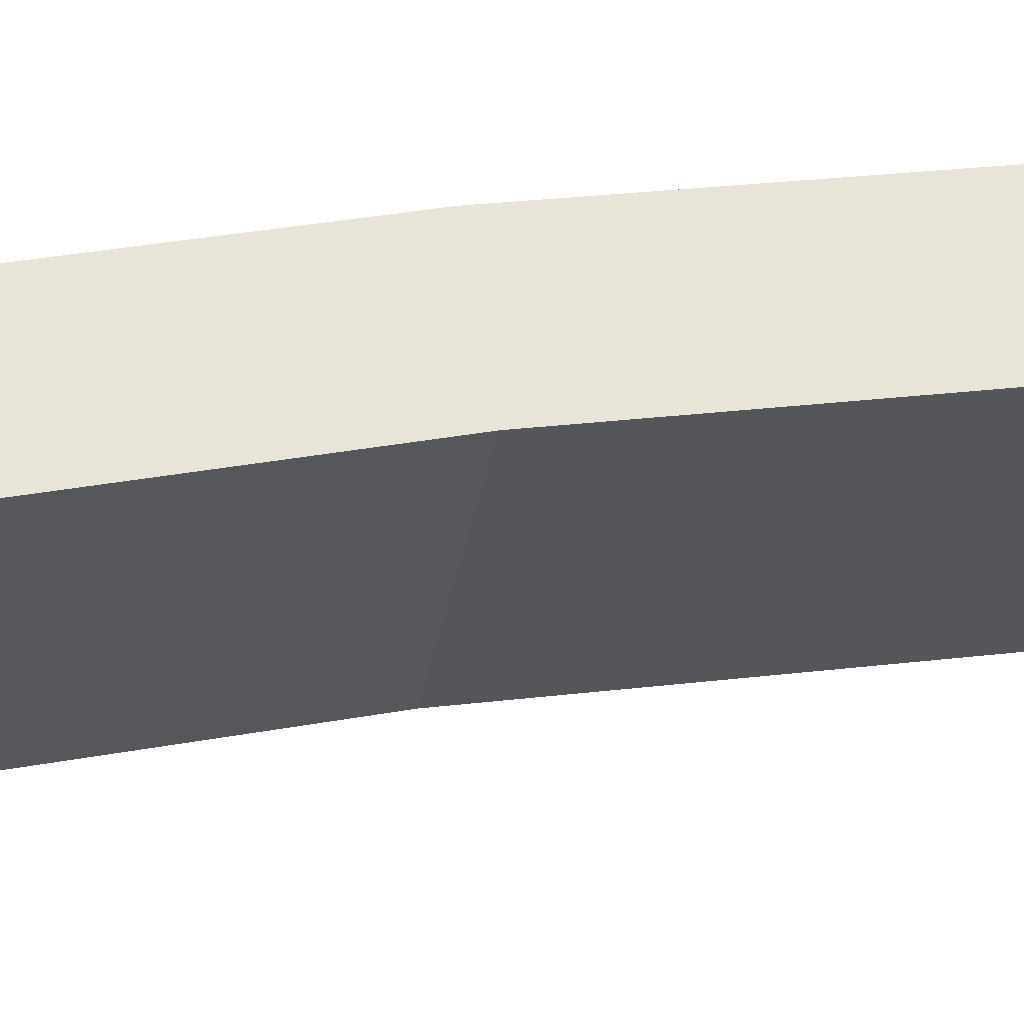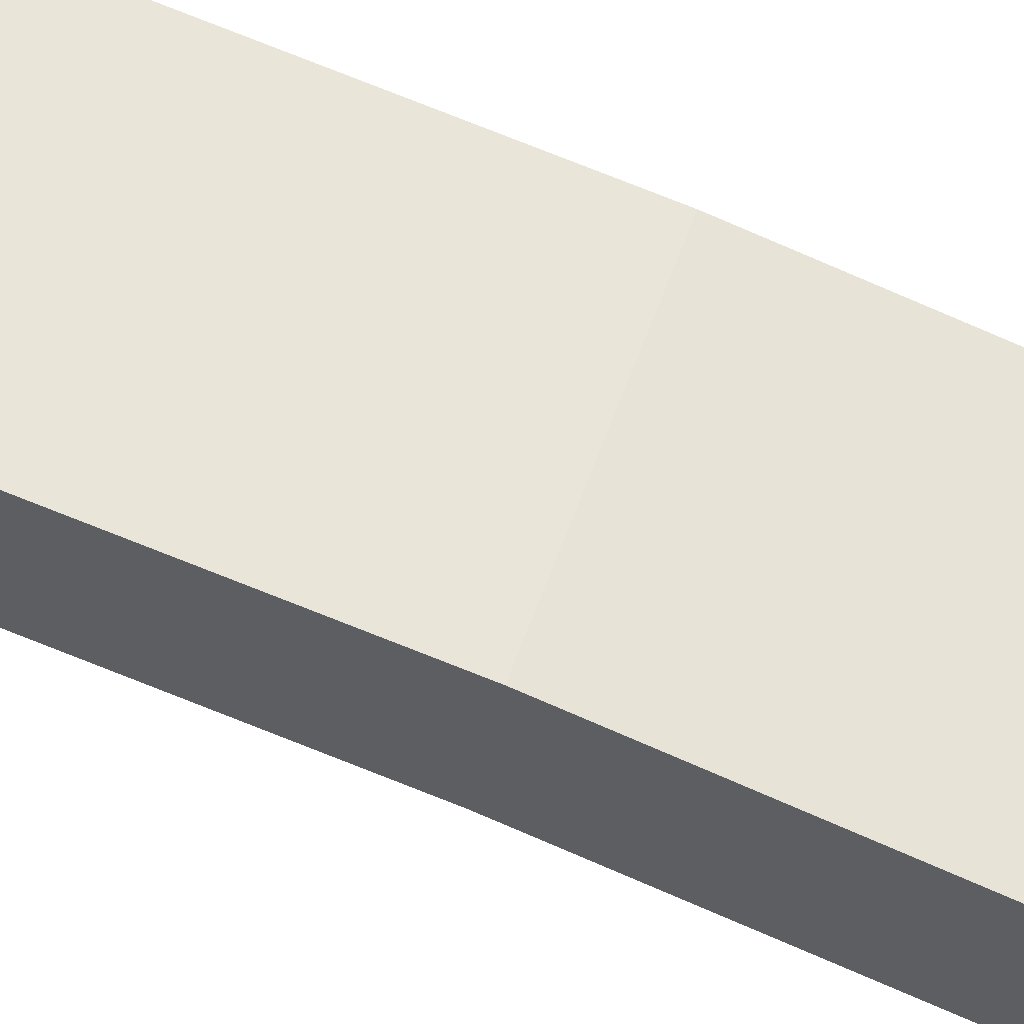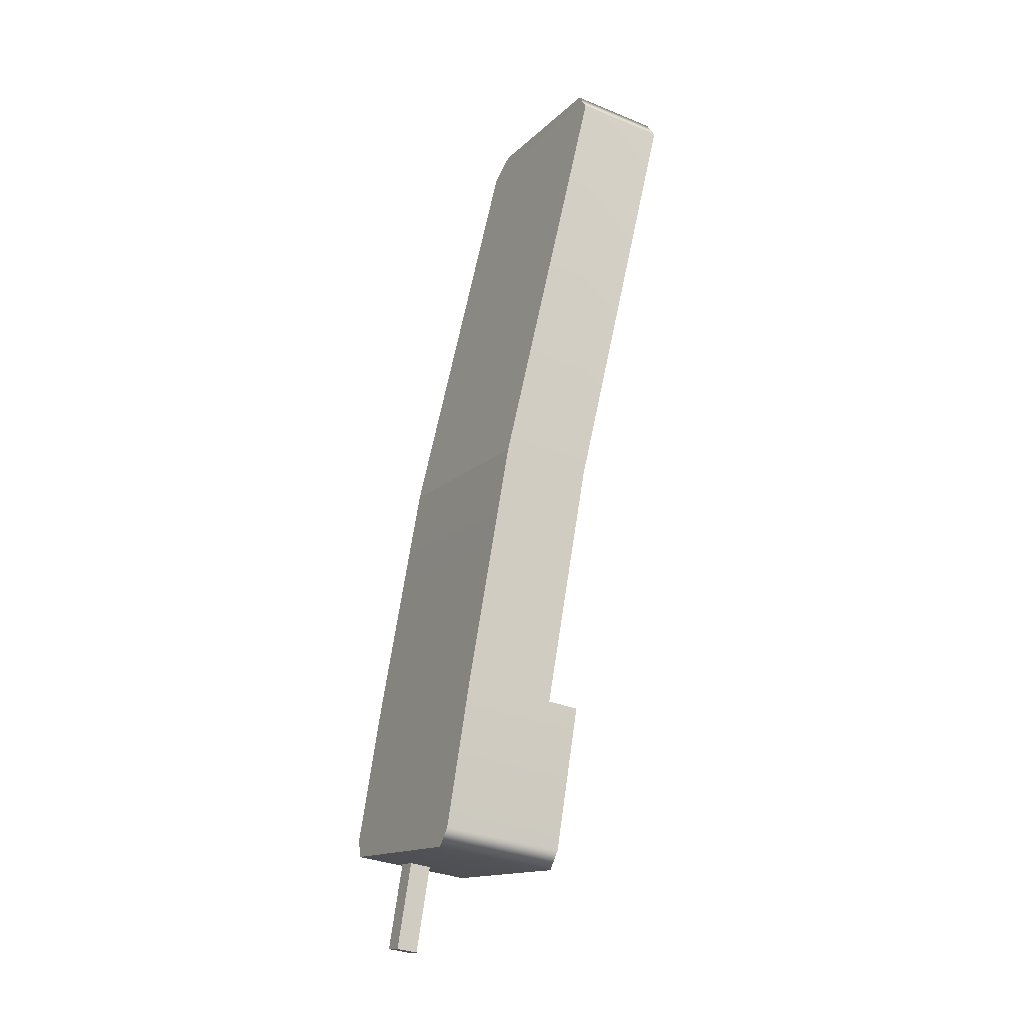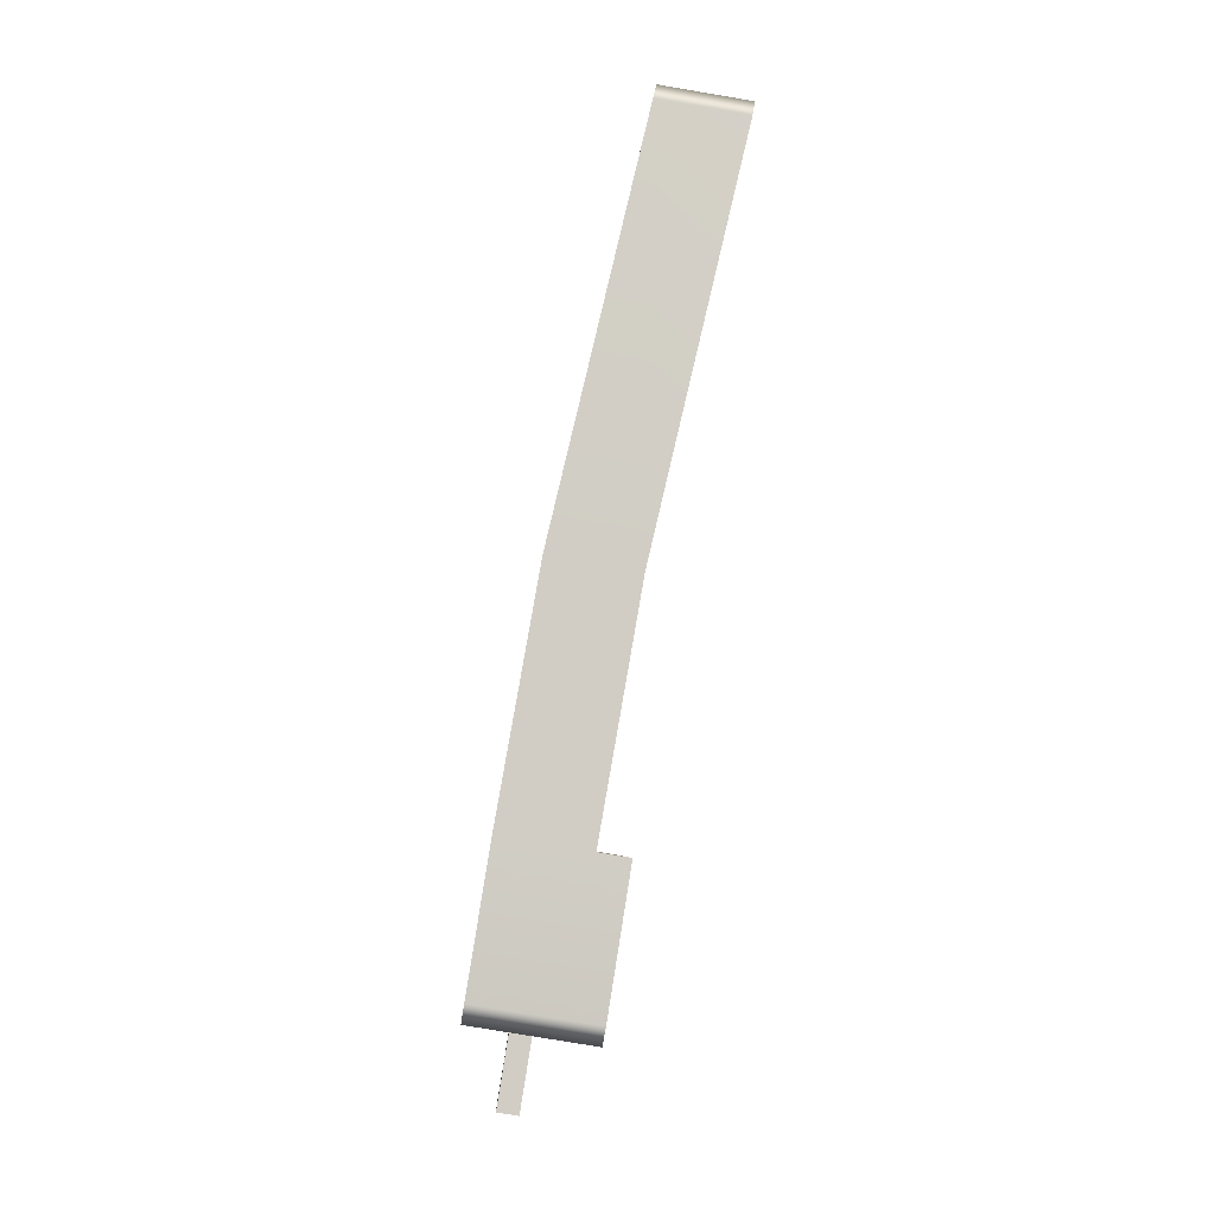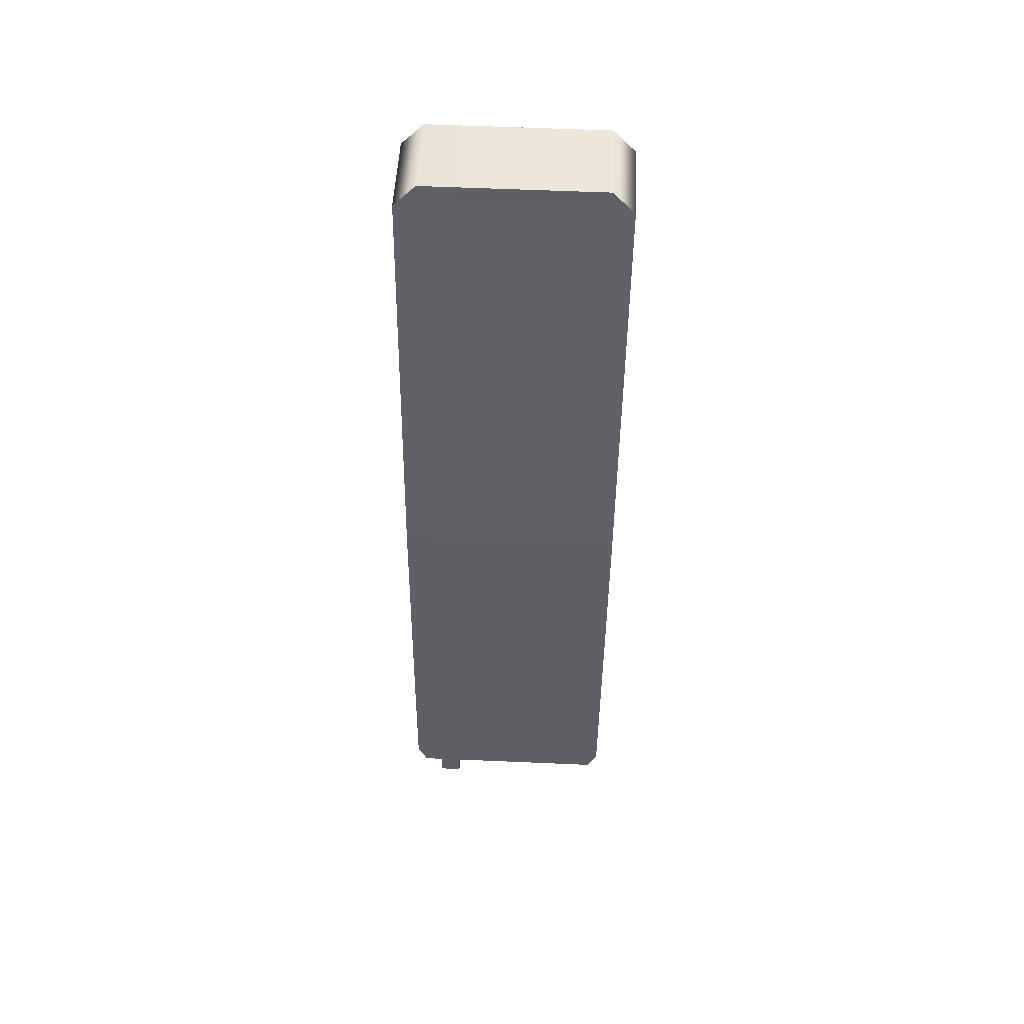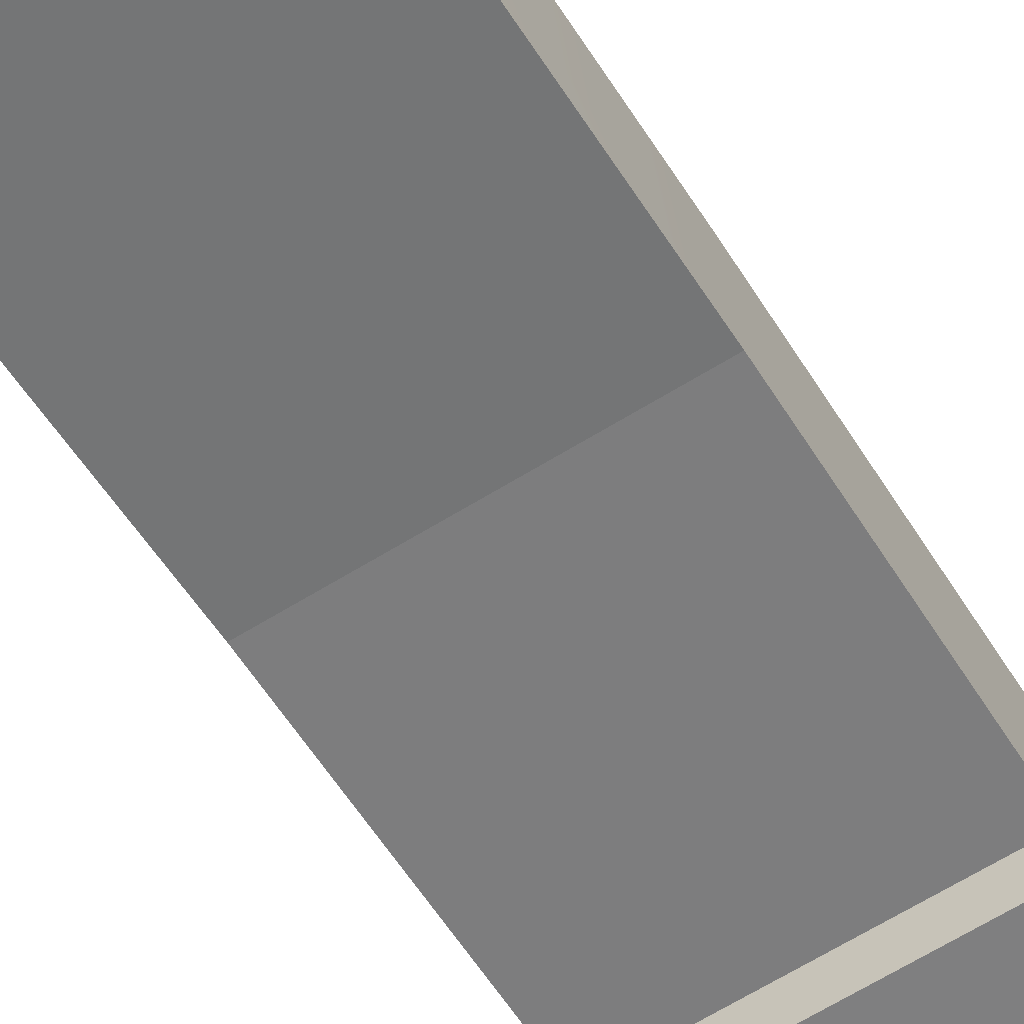
<metadata>
{"format":"obj","ext":"obj","renderer":"f3d","projection":"perspective","resolution":1024,"background":"white","views":[{"elev":-28.5,"azim":81.7,"up":"+Y"},{"elev":55.6,"azim":-71.2,"up":"+Y"},{"elev":-14.3,"azim":-117.6,"up":"+Z"},{"elev":-6.2,"azim":-92.6,"up":"+Z"},{"elev":57.6,"azim":-177.4,"up":"+Z"},{"elev":-67.3,"azim":31.4,"up":"+Y"}]}
</metadata>
<code>
v -15.8 16.35 -18.54
v -4.79 16.35 -18.54
v -15.8 11.81 -19.27
v -4.79 11.81 -19.27
v -4.79 13.03 0.9749
v -15.8 13.03 0.9749
v -15.8 8.501 0.248
v -4.79 8.501 0.248
v -4.79 15.19 -11.35
v -15.8 15.19 -11.35
v -15.8 10.66 -12.07
v -4.79 10.66 -12.07
v -15.8 10.23 -19.52
v -4.79 10.23 -19.52
v -4.79 9.071 -12.33
v -15.8 9.071 -12.33
v -15.8 3.581 21.11
v -14.7 3.343 22.18
v -15.8 8.112 21.84
v -14.7 7.874 22.91
v -4.79 3.581 21.11
v -5.891 3.343 22.18
v -4.79 8.112 21.84
v -5.891 7.874 22.91
v -15.32 16.5 -19.49
v -5.274 16.5 -19.49
v -5.274 11.97 -20.22
v -15.32 11.97 -20.22
v -5.274 10.38 -20.47
v -15.32 10.38 -20.47
v -7.095 13.1 -19.34
v -5.984 13.1 -19.34
v -7.095 14.2 -19.17
v -5.984 14.2 -19.17
v -7.095 15.02 -24.28
v -5.984 15.02 -24.28
v -7.095 13.92 -24.45
v -5.984 13.92 -24.45
f 20 18 22 24
f 25 26 27 28
f 7 8 21 17
f 23 21 8 5
f 7 17 19 6
f 6 5 9 10
f 11 7 6 10
f 11 12 8 7
f 5 8 12 9
f 10 9 2 1
f 3 11 10 1
f 13 14 15 16
f 9 12 4 2
f 28 27 29 30
f 4 12 15 14
f 12 11 16 15
f 11 3 13 16
f 19 20 24 23
f 17 18 20 19
f 22 21 23 24
f 19 23 5 6
f 17 21 22 18
f 1 2 26 25
f 2 4 27 26
f 3 1 25 28
f 4 14 29 27
f 14 13 30 29
f 13 3 28 30
f 33 34 36 35
f 35 36 38 37
f 37 38 32 31
f 32 38 36 34
f 37 31 33 35

</code>
